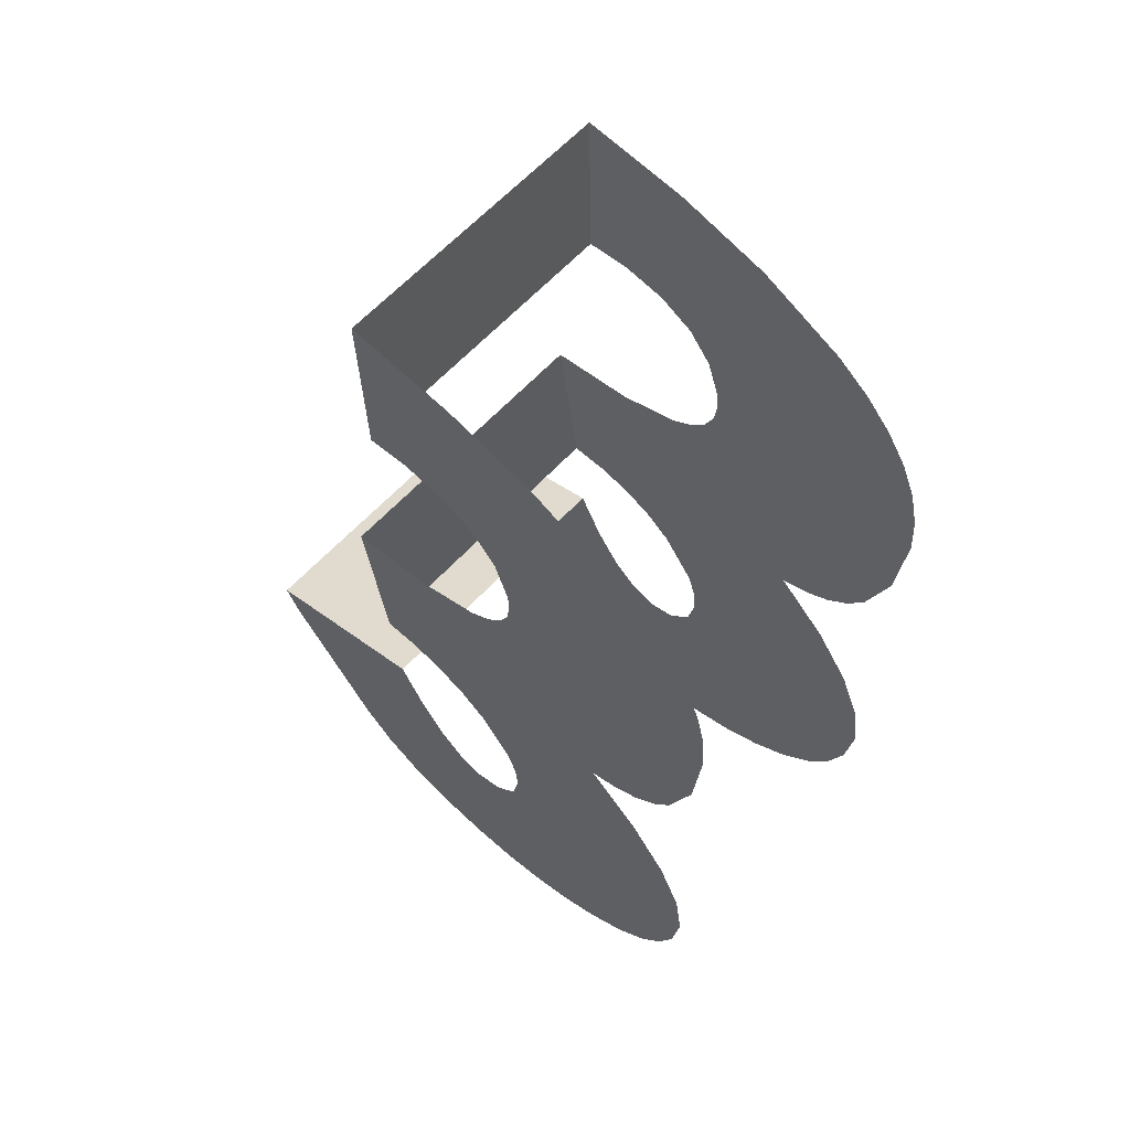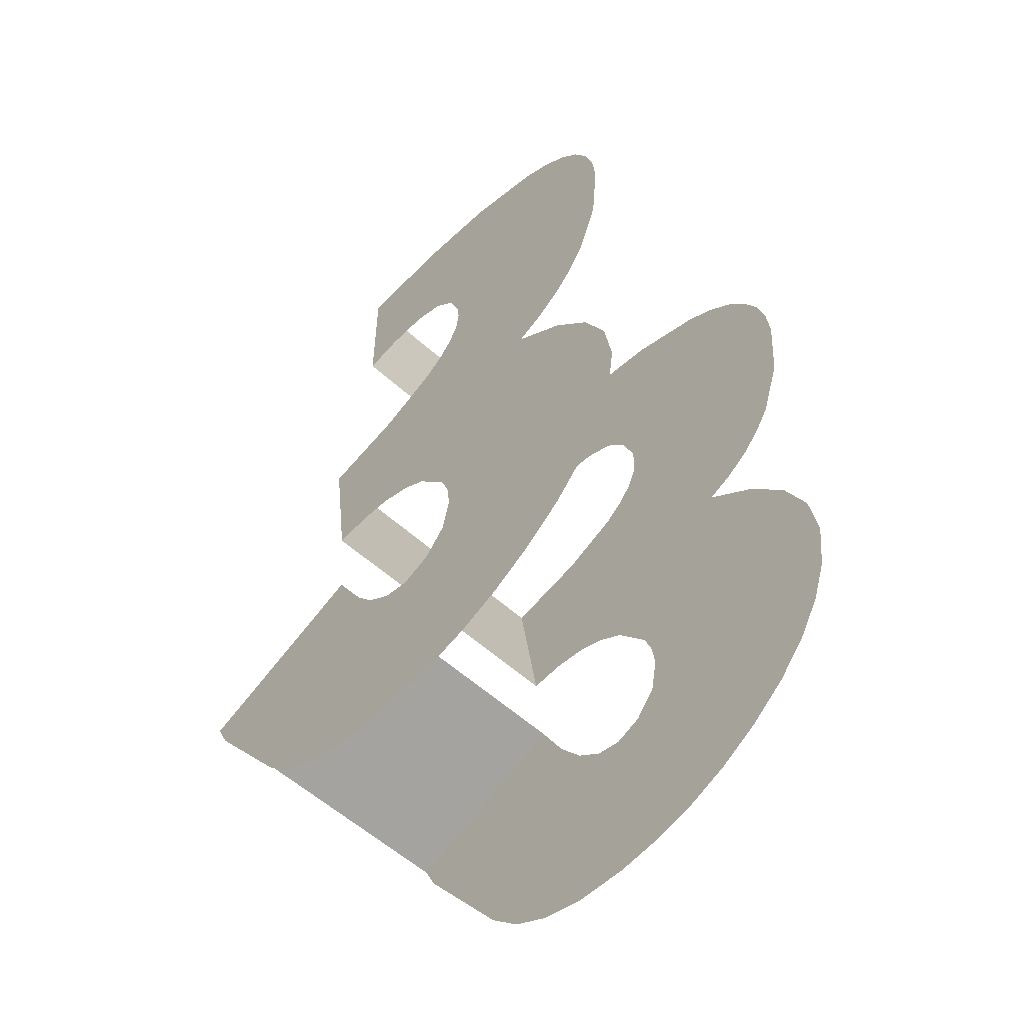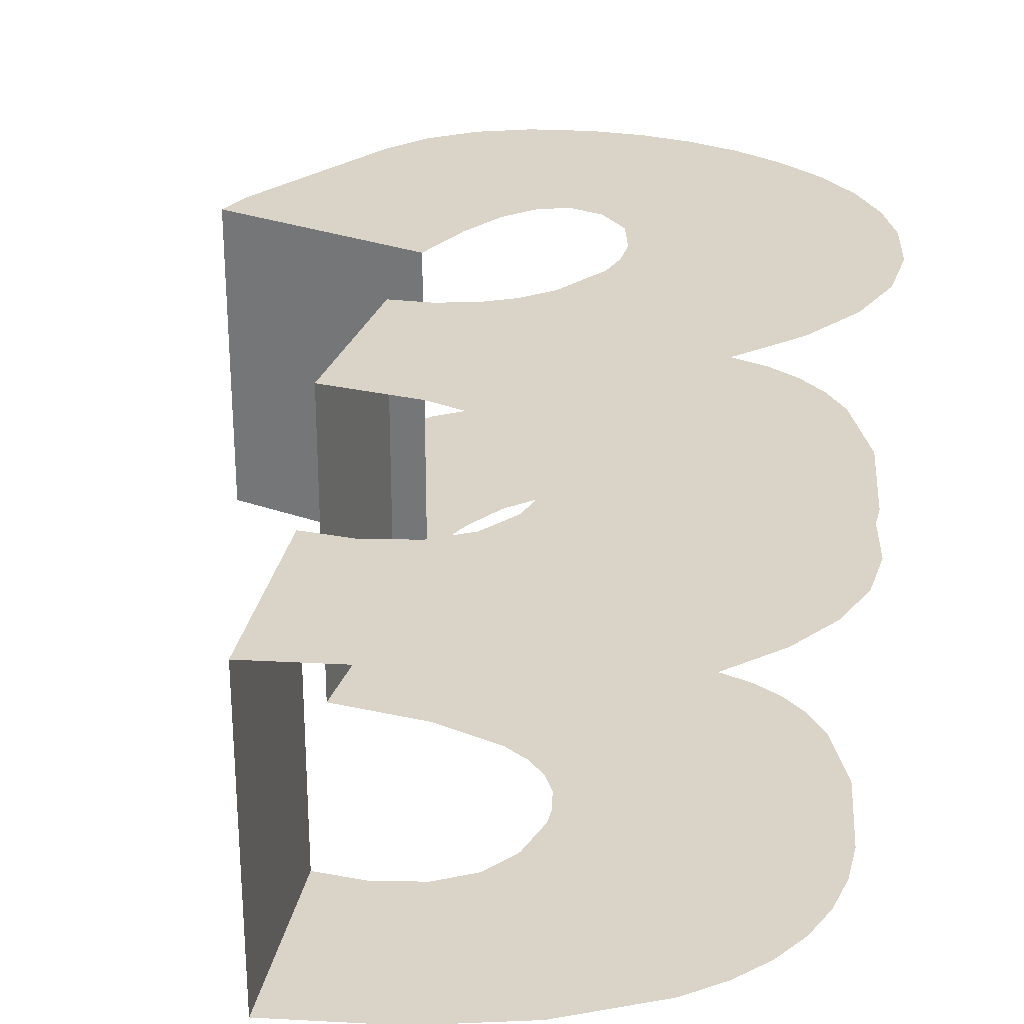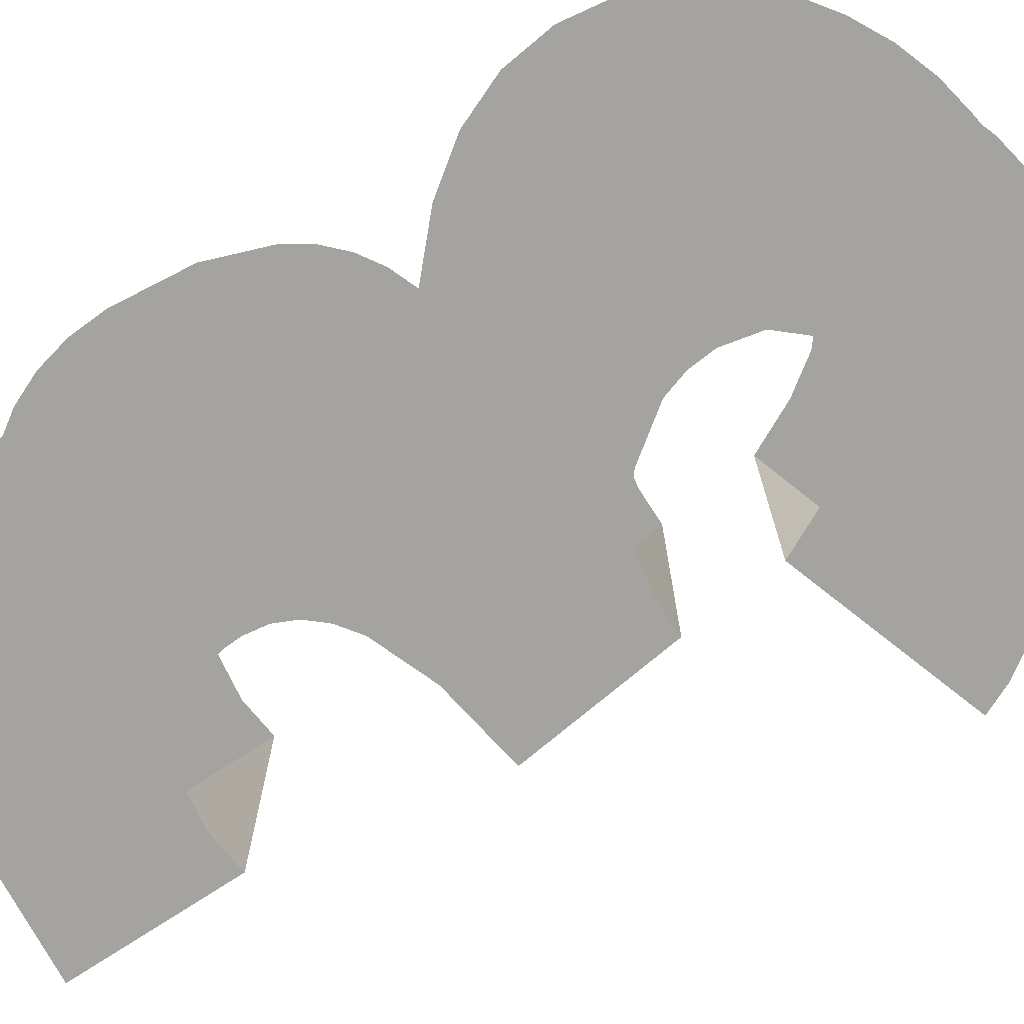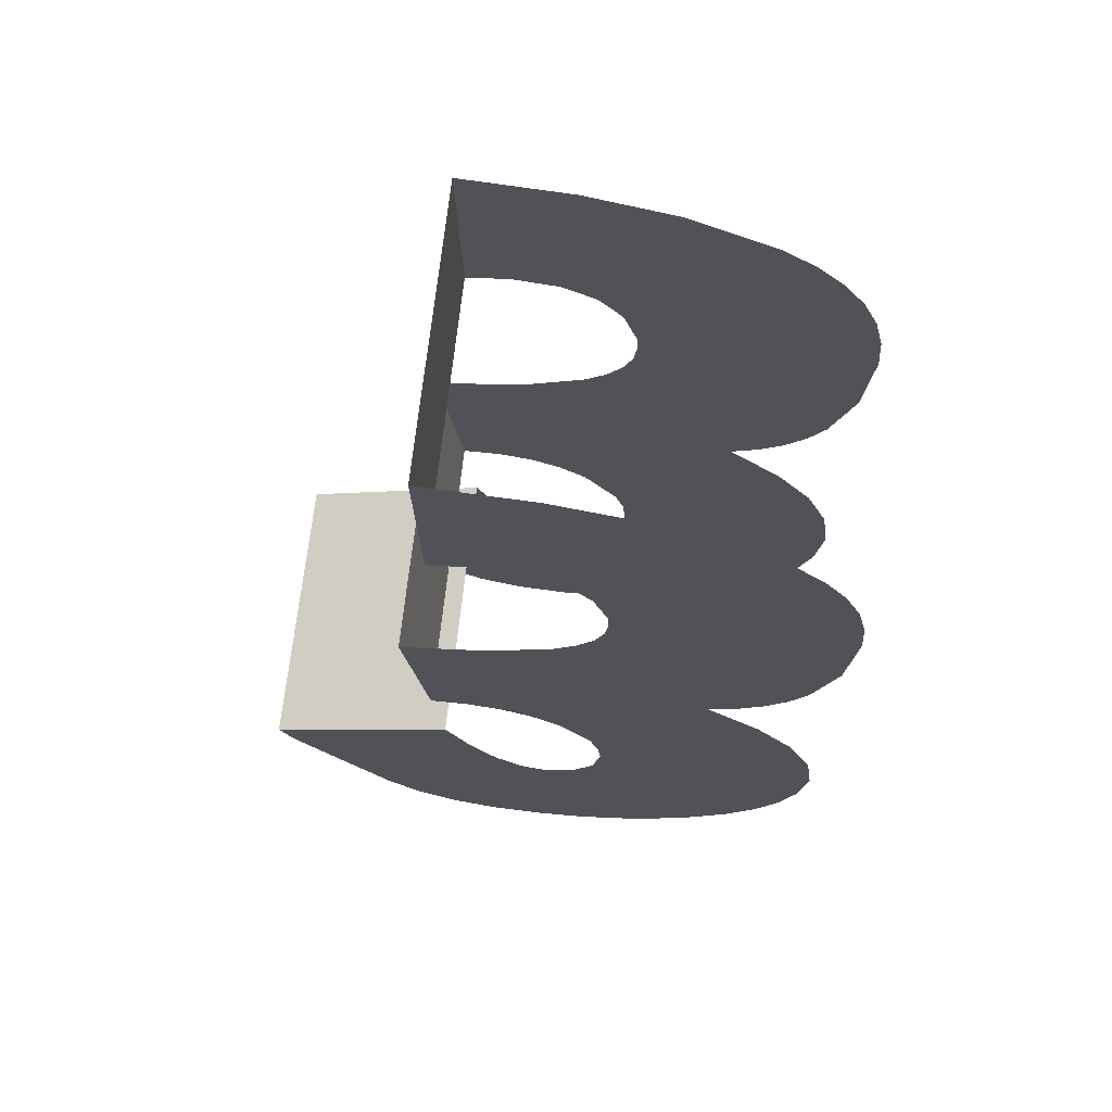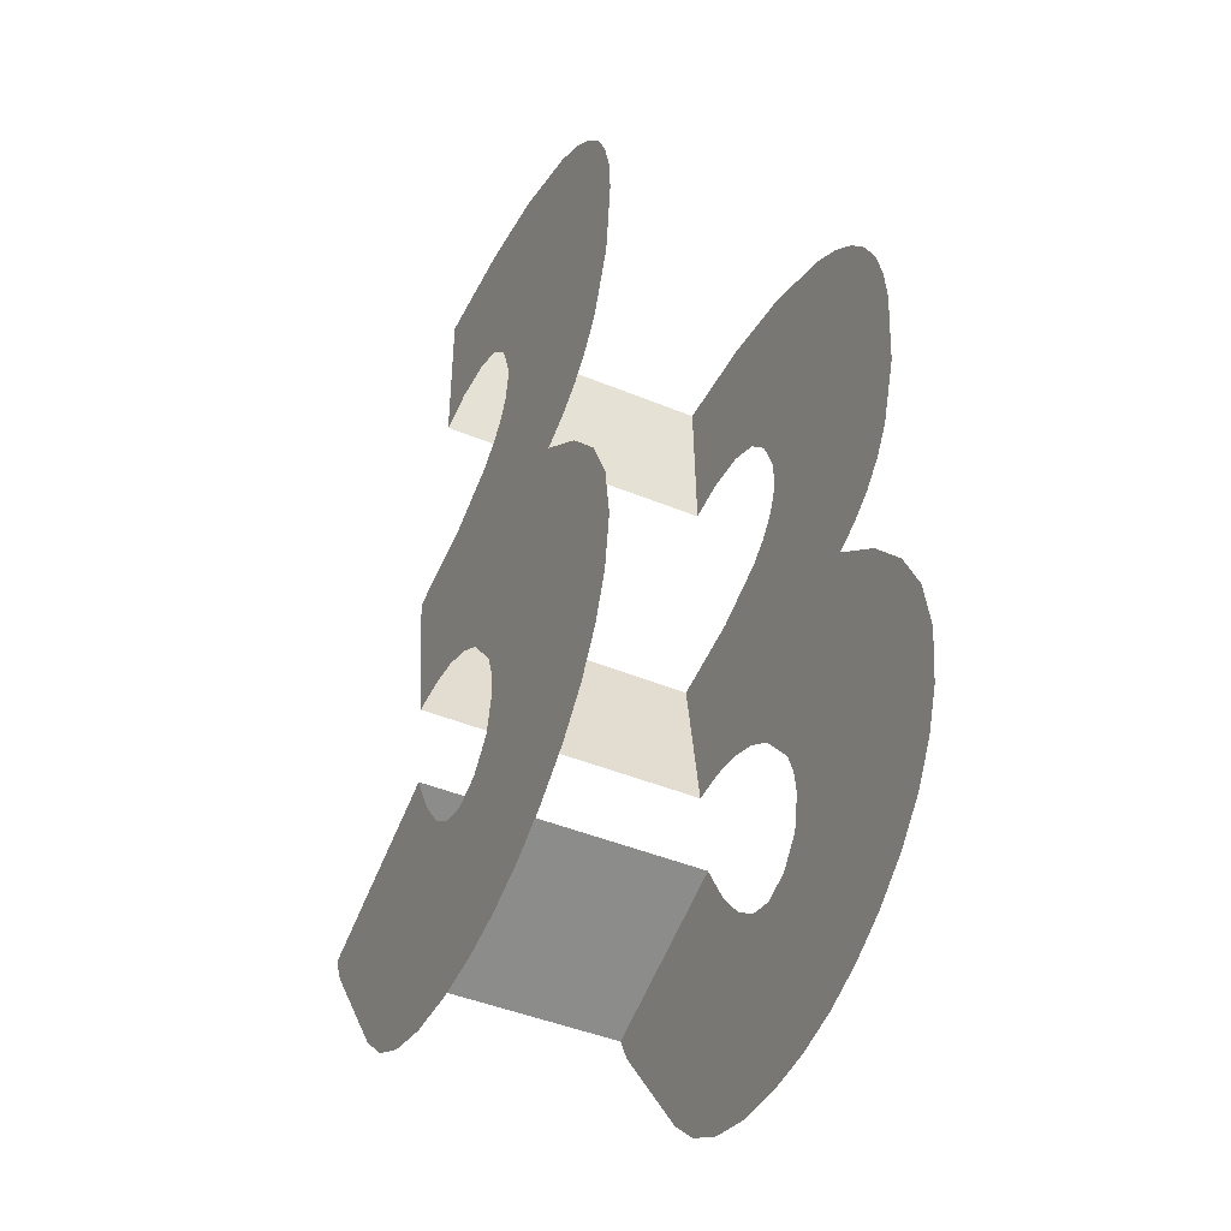
<metadata>
{"format":"obj","ext":"obj","renderer":"f3d","projection":"perspective","resolution":1024,"background":"white","views":[{"elev":62.5,"azim":42.7,"up":"+Z"},{"elev":-58.7,"azim":47.4,"up":"+Z"},{"elev":28.5,"azim":9.2,"up":"+Y"},{"elev":-72.8,"azim":122.3,"up":"+Y"},{"elev":68.3,"azim":6.1,"up":"+Z"},{"elev":-46.2,"azim":64.9,"up":"+Z"}]}
</metadata>
<code>
v -0.2237 0.5 -0.8475
v -0.2905 0.5 -0.8482
v 0.3022 0.5 -0.8214
v 0.2067 0.5 -0.7358
v 0.2579 0.5 -0.7147
v 0.3022 0.5 -0.6853
v 0.3397 0.5 -0.6475
v 0.3704 0.5 -0.6013
v -0.331 0.5 -0.567
v -0.1765 0.5 -0.5403
v -0.06606 0.5 -0.4961
v 0.4114 0.5 -0.4839
v -0.02743 0.5 -0.4675
v 0.000172 0.5 -0.4345
v 0.01673 0.5 -0.3972
v 0.02225 0.5 -0.3555
v 0.425 0.5 -0.333
v 0.02004 0.5 -0.324
v 0.4196 0.5 -0.2606
v -0.004612 0.5 -0.2521
v -0.04754 0.5 -0.2008
v 0.4033 0.5 -0.1941
v -0.1088 0.5 -0.17
v -0.1883 0.5 -0.1598
v 0.3763 0.5 -0.1335
v 0.3832 0.5 -1.282
v -0.0835 0.5 -1.224
v -0.03175 0.5 -1.206
v 0.4115 0.5 -1.206
v 0.00875 0.5 -1.158
v 0.425 0.5 -1.107
v 0.02225 0.5 -1.091
v 0.01719 0.5 -1.043
v 0.4114 0.5 -1.007
v 0.002 0.5 -0.9984
v -0.05875 0.5 -0.918
v 0.3704 0.5 -0.9118
v -0.1078 0.5 -0.8824
v -0.1628 0.5 -0.8589
v -0.01122 0.5 -1.547
v -0.09475 0.5 -1.552
v -0.1929 0.5 -1.544
v 0.06838 0.5 -1.53
v -0.2781 0.5 -1.519
v 0.144 0.5 -1.502
v -0.3504 0.5 -1.478
v 0.2157 0.5 -1.462
v -0.4098 0.5 -1.42
v 0.2854 0.5 -1.41
v 0.3412 0.5 -1.35
v -0.1316 0.5 -1.211
v -0.5785 0.5 -1.186
v -0.1791 0.5 -1.173
v -0.6032 0.5 -1.134
v -0.2261 0.5 -1.109
v -0.2725 0.5 -1.019
v 0.3384 0.5 -0.07875
v -0.2636 0.5 -0.1688
v 0.2896 0.5 -0.02995
v 0.2301 0.5 0.01294
v 0.0785 0.5 0.081
v -0.08181 0.5 0.1176
v -0.2702 0.5 0.1328
v -0.2725 -0 -1.019
v -0.6032 -0 -1.134
v -0.2905 -0 -0.8482
v -0.331 -0 -0.567
v -0.2636 -0 -0.1688
v -0.2702 0 0.1328
v -0.2237 -0 -0.8475
v 0.3022 -0 -0.8214
v 0.2067 -0 -0.7358
v 0.2579 -0 -0.7147
v 0.3022 -0 -0.6853
v 0.3397 -0 -0.6475
v 0.3704 -0 -0.6013
v -0.1765 -0 -0.5403
v -0.06606 -0 -0.4961
v 0.4114 -0 -0.4839
v -0.02743 -0 -0.4675
v 0.000172 -0 -0.4345
v 0.01673 -0 -0.3972
v 0.02225 -0 -0.3555
v 0.425 -0 -0.333
v 0.02004 -0 -0.324
v 0.4196 -0 -0.2606
v -0.004612 -0 -0.2521
v -0.04754 -0 -0.2008
v 0.4033 -0 -0.1941
v -0.1088 -0 -0.17
v -0.1883 -0 -0.1598
v 0.3763 -0 -0.1335
v 0.3384 -0 -0.07875
v 0.2896 -0 -0.02995
v 0.2301 0 0.01294
v 0.0785 0 0.081
v -0.08181 0 0.1176
v -0.0835 -0 -1.224
v 0.3832 -0 -1.282
v 0.4115 -0 -1.206
v -0.03175 -0 -1.206
v 0.00875 -0 -1.158
v 0.425 -0 -1.107
v 0.02225 -0 -1.091
v 0.01719 -0 -1.043
v 0.4114 -0 -1.007
v 0.002 -0 -0.9984
v -0.05875 -0 -0.918
v 0.3704 -0 -0.9118
v -0.1078 -0 -0.8824
v -0.1628 -0 -0.8589
v -0.09475 -0 -1.552
v -0.01122 -0 -1.547
v -0.1929 -0 -1.544
v 0.06838 -0 -1.53
v -0.2781 -0 -1.519
v 0.144 -0 -1.502
v -0.3504 -0 -1.478
v 0.2157 -0 -1.462
v -0.4098 -0 -1.42
v 0.2854 -0 -1.41
v 0.3412 -0 -1.35
v -0.1316 -0 -1.211
v -0.5785 -0 -1.186
v -0.1791 -0 -1.173
v -0.2261 -0 -1.109
f 1 2 3
f 3 2 4
f 4 2 5
f 5 2 6
f 6 2 7
f 7 2 8
f 8 2 9
f 8 9 10
f 8 10 11
f 8 11 12
f 12 11 13
f 12 13 14
f 12 14 15
f 12 15 16
f 12 16 17
f 17 16 18
f 17 18 19
f 19 18 20
f 19 20 21
f 19 21 22
f 22 21 23
f 22 23 24
f 22 24 25
f 26 27 28
f 26 28 29
f 29 28 30
f 29 30 31
f 31 30 32
f 31 32 33
f 31 33 34
f 34 33 35
f 34 35 36
f 34 36 37
f 37 36 38
f 37 38 39
f 37 39 1
f 37 1 3
f 40 41 42
f 40 42 43
f 43 42 44
f 43 44 45
f 45 44 46
f 45 46 47
f 47 46 48
f 47 48 49
f 49 48 50
f 50 48 26
f 26 48 27
f 27 48 51
f 51 48 52
f 51 52 53
f 53 52 54
f 53 54 55
f 55 54 56
f 25 24 57
f 24 58 57
f 57 58 59
f 59 58 60
f 60 58 61
f 61 58 62
f 62 58 63
f 64 56 54
f 64 54 65
f 9 2 66
f 9 66 67
f 63 58 68
f 63 68 69
f 66 70 71
f 66 71 72
f 66 72 73
f 66 73 74
f 66 74 75
f 66 75 76
f 66 76 67
f 67 76 77
f 77 76 78
f 78 76 79
f 78 79 80
f 80 79 81
f 81 79 82
f 82 79 83
f 83 79 84
f 83 84 85
f 85 84 86
f 85 86 87
f 87 86 88
f 88 86 89
f 88 89 90
f 90 89 91
f 91 89 92
f 91 92 93
f 68 91 93
f 68 93 94
f 68 94 95
f 68 95 96
f 68 96 97
f 68 97 69
f 98 99 100
f 98 100 101
f 101 100 102
f 102 100 103
f 102 103 104
f 104 103 105
f 105 103 106
f 105 106 107
f 107 106 108
f 108 106 109
f 108 109 110
f 110 109 111
f 111 109 70
f 70 109 71
f 112 113 114
f 114 113 115
f 114 115 116
f 116 115 117
f 116 117 118
f 118 117 119
f 118 119 120
f 120 119 121
f 120 121 122
f 120 122 99
f 120 99 98
f 120 98 123
f 120 123 124
f 124 123 125
f 124 125 65
f 65 125 126
f 65 126 64

</code>
